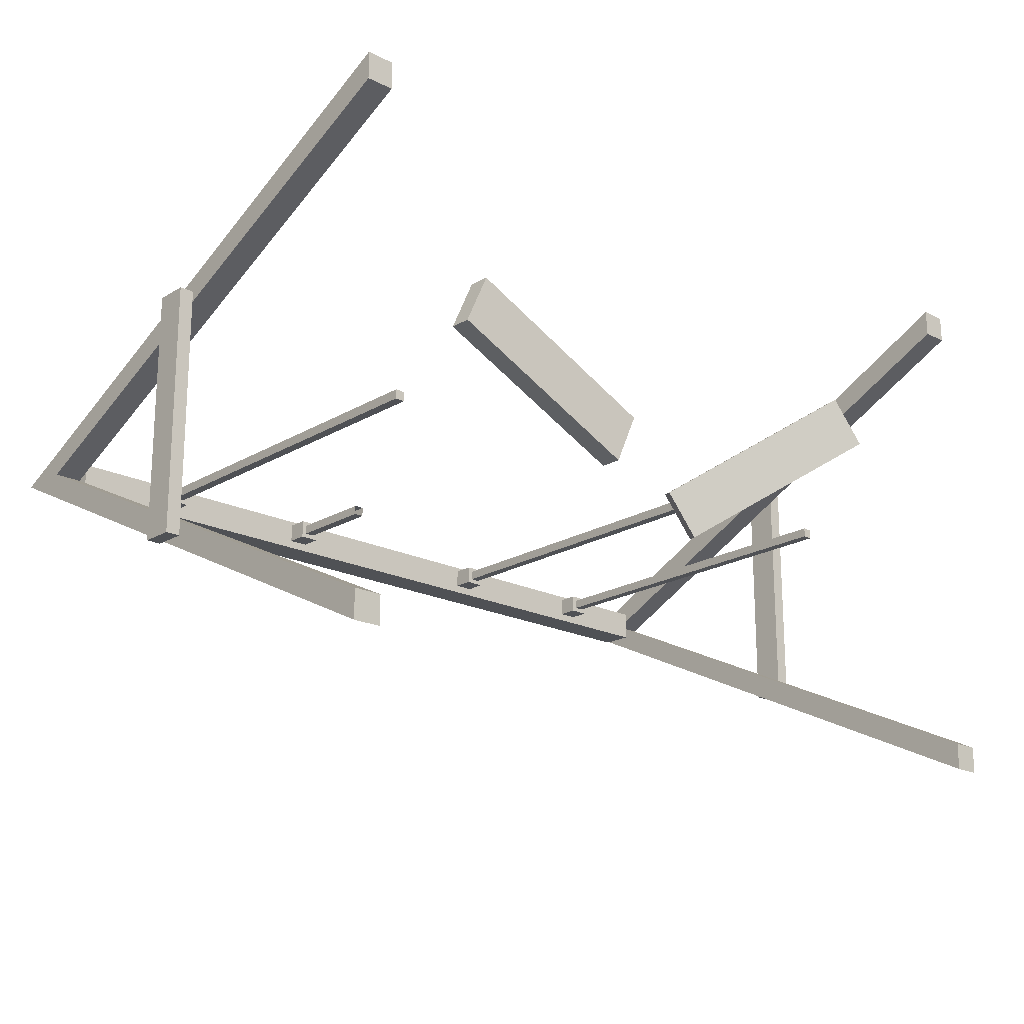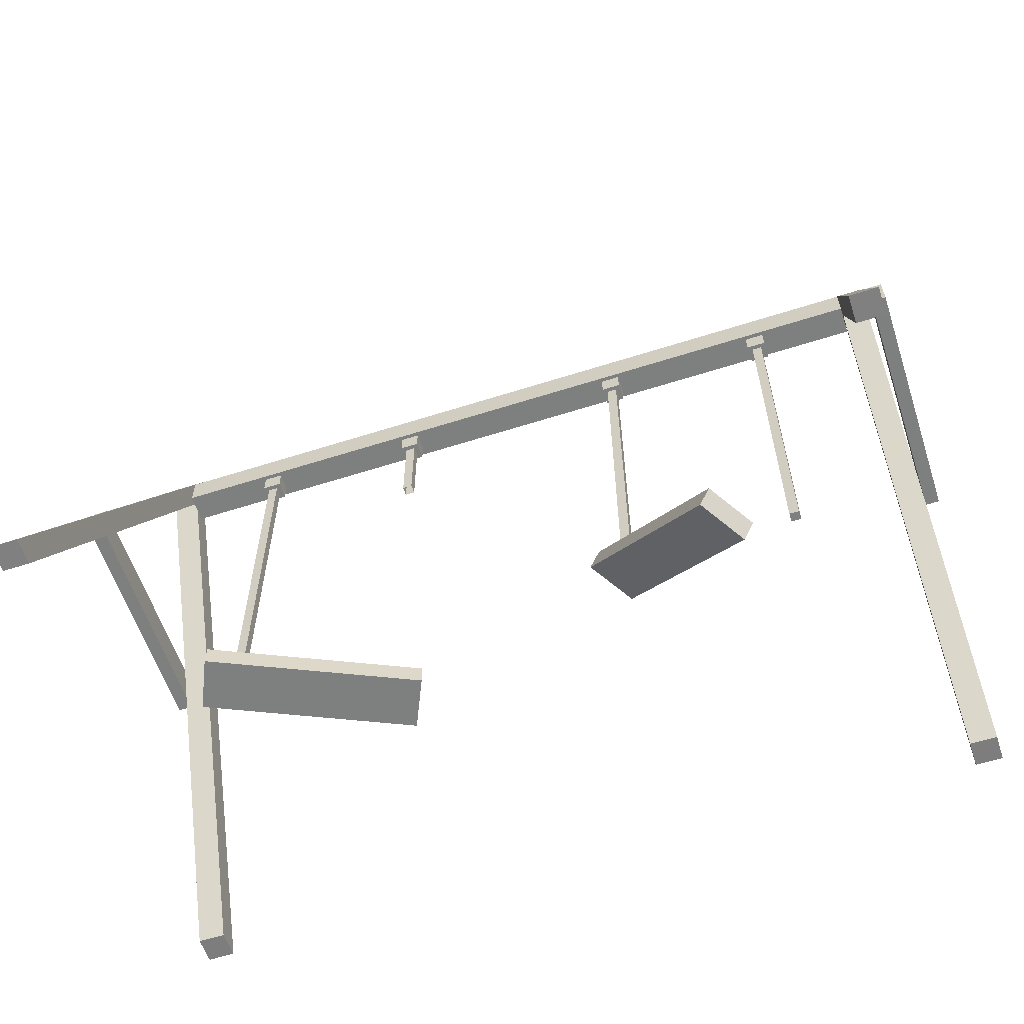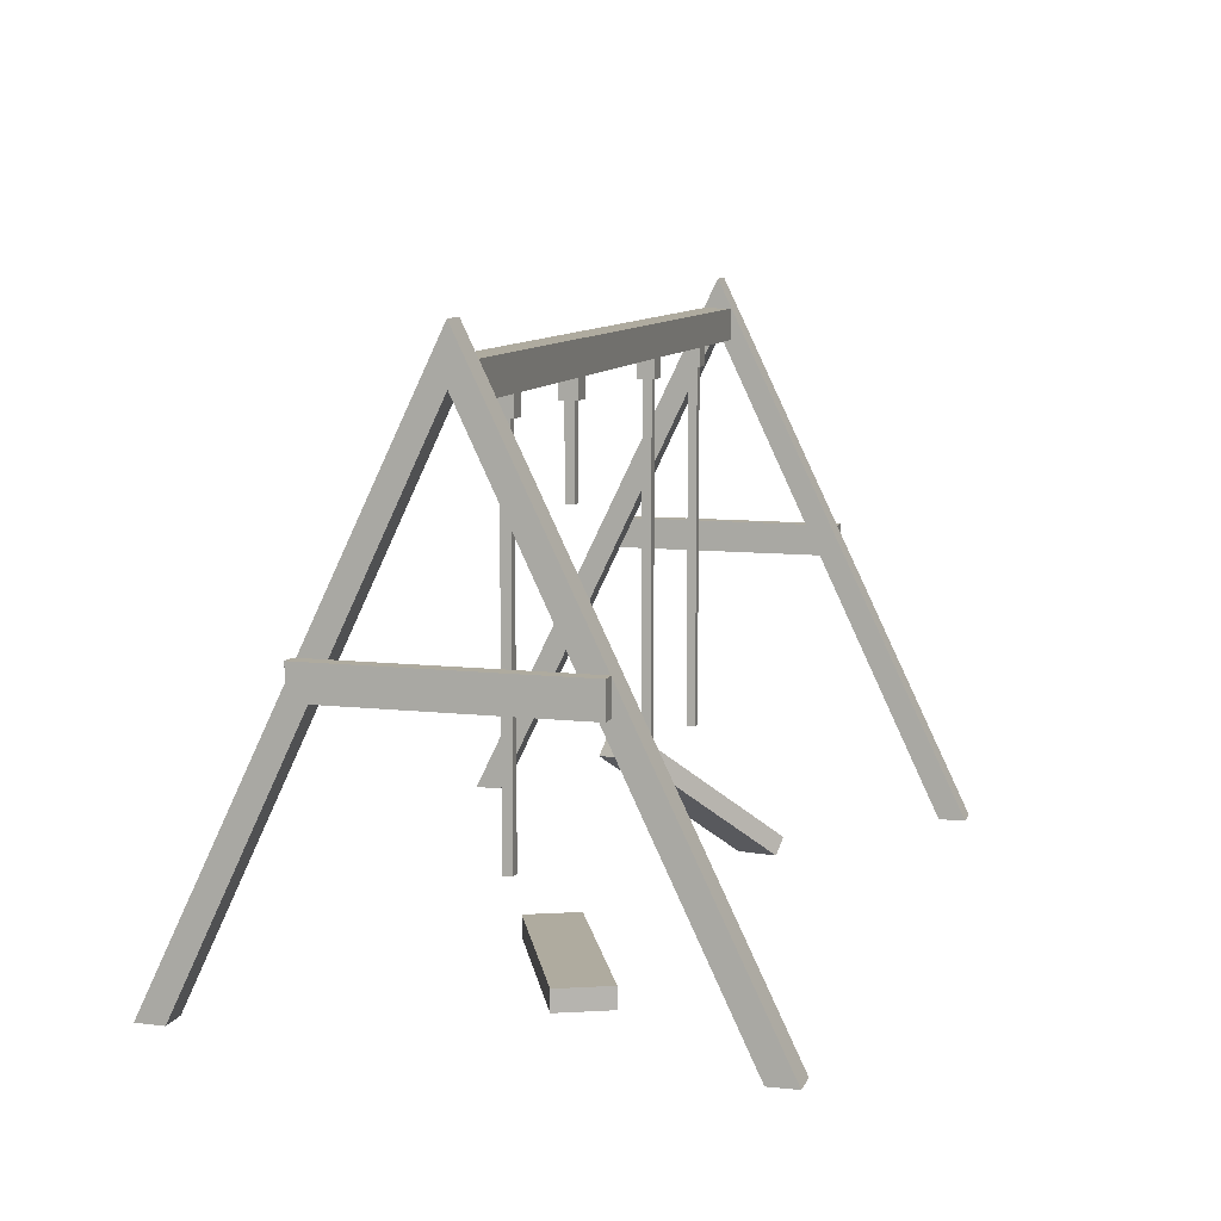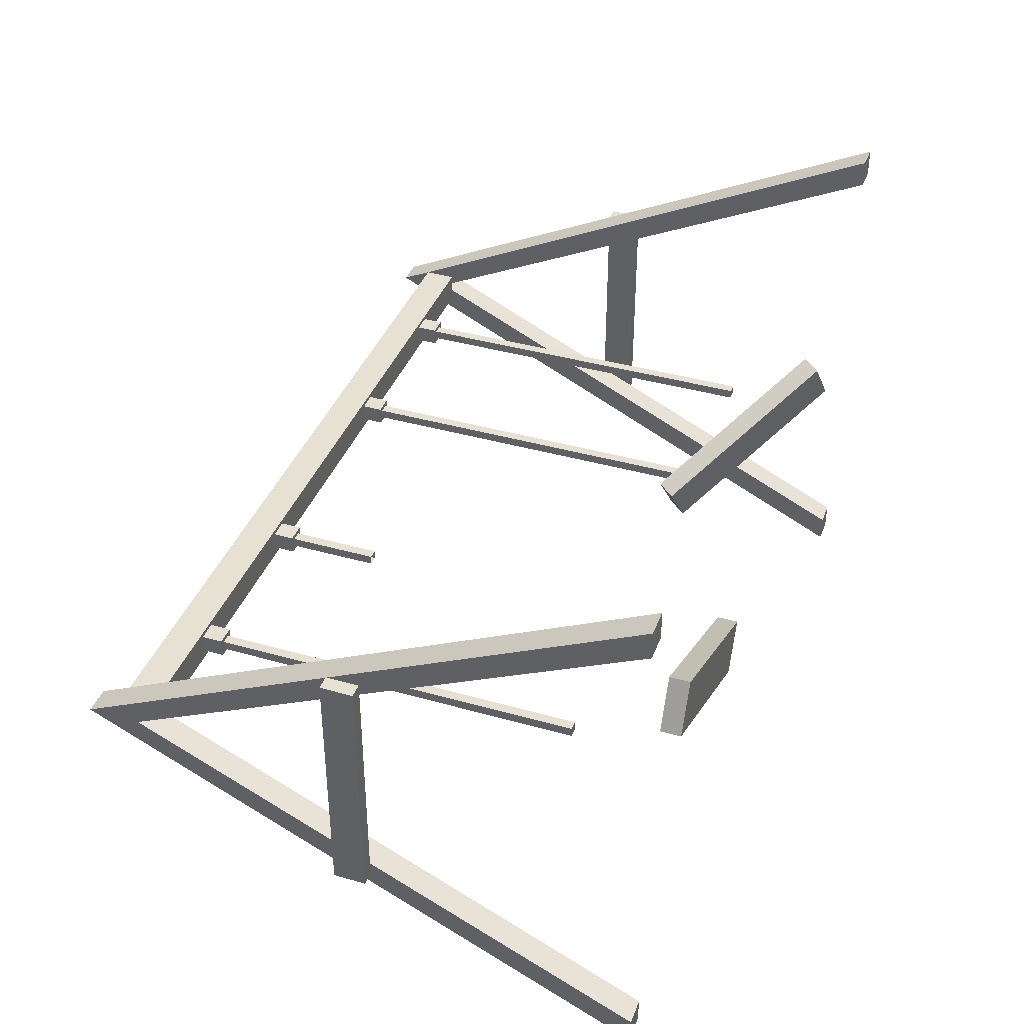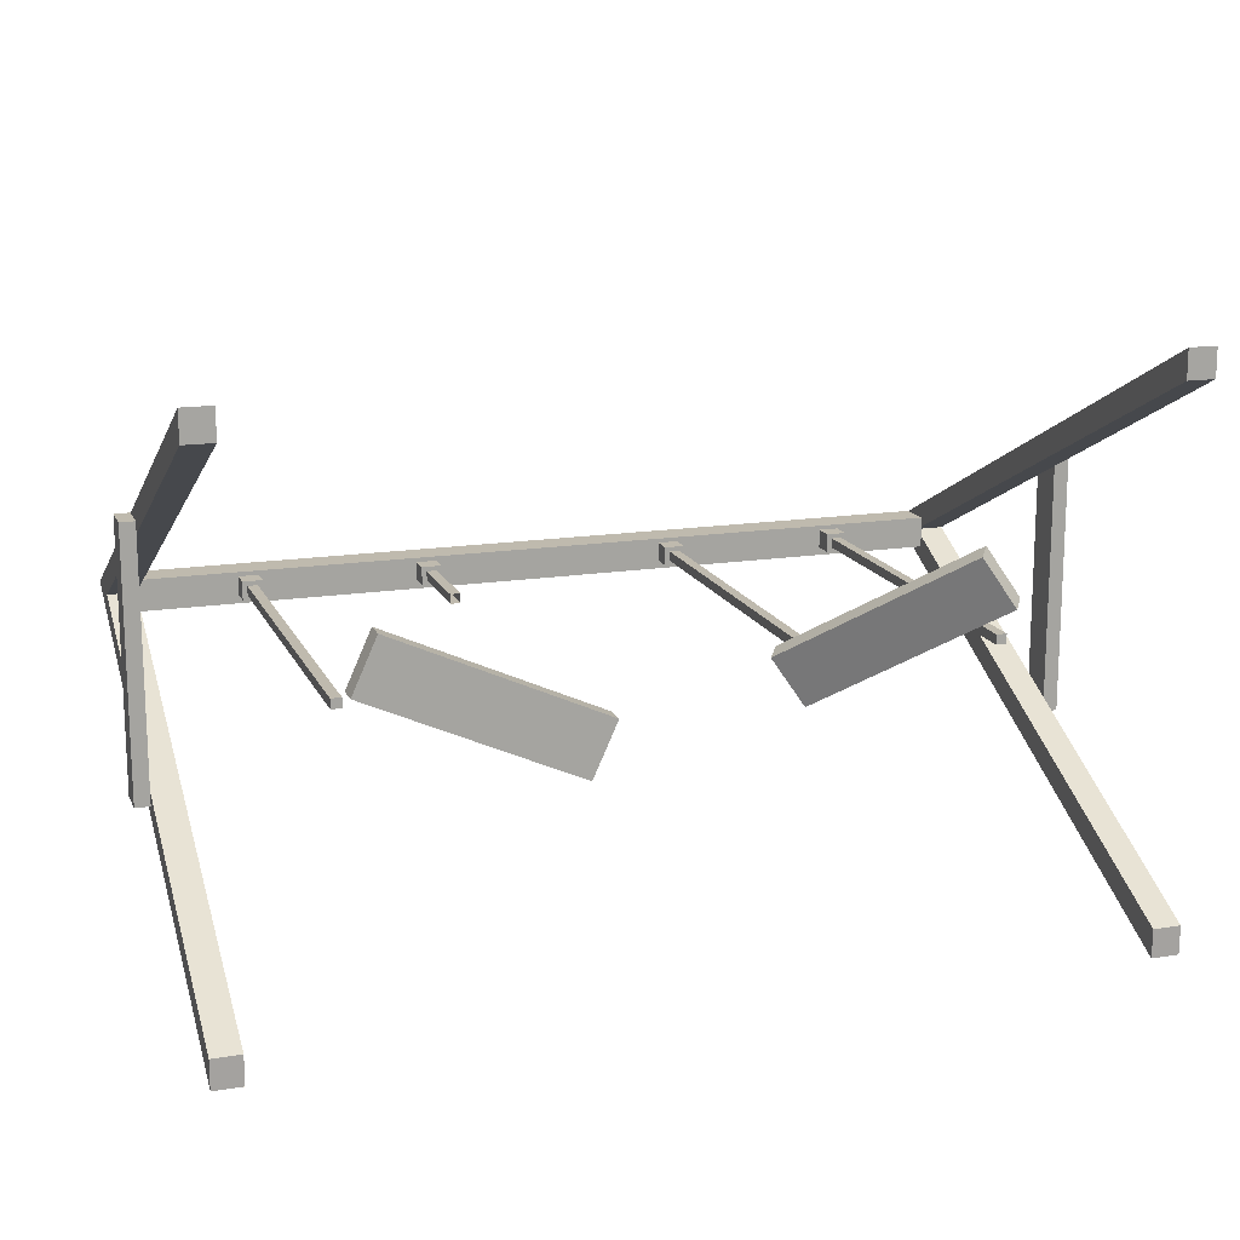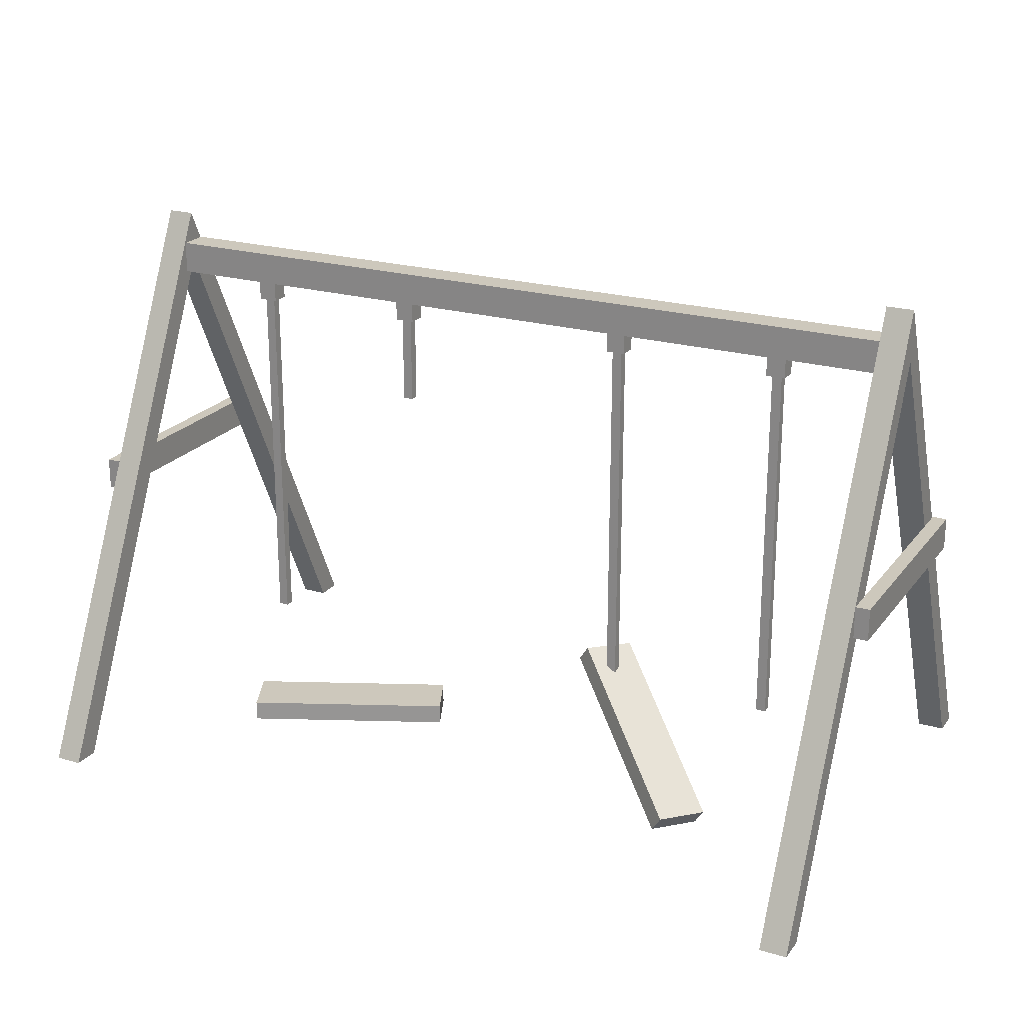
<metadata>
{"format":"obj","ext":"obj","renderer":"f3d","projection":"perspective","resolution":1024,"background":"white","views":[{"elev":-19.7,"azim":-42.3,"up":"+Z"},{"elev":-59.6,"azim":18.2,"up":"+Y"},{"elev":9.6,"azim":-73.8,"up":"+Y"},{"elev":38.9,"azim":-70.4,"up":"+Z"},{"elev":15.7,"azim":-18.3,"up":"+Z"},{"elev":22.1,"azim":27.0,"up":"+Y"}]}
</metadata>
<code>
v 2.885 -0.001023 1.75
v 3.082 -0.001023 1.75
v 2.885 0.001023 1.95
v 3.082 0.001023 1.95
v 2.885 0.001023 -1.95
v 3.082 0.001023 -1.95
v 2.885 -0.001023 -1.75
v 3.082 -0.001023 -1.75
v 3.082 4.044 -2e-06
v 2.885 4.044 -2e-06
v 2.885 3.67 -2e-06
v 3.082 3.67 -2e-06
v -3.082 -0.001023 1.75
v -2.885 -0.001023 1.75
v -3.082 0.001023 1.95
v -2.885 0.001023 1.95
v -3.082 0.001023 -1.95
v -2.885 0.001023 -1.95
v -3.082 -0.001023 -1.75
v -2.885 -0.001023 -1.75
v -2.885 4.044 -2e-06
v -3.082 4.044 -2e-06
v -3.082 3.67 -2e-06
v -2.885 3.67 -2e-06
v -2.881 3.589 0.1056
v 2.881 3.589 0.1056
v -2.881 3.822 0.1056
v 2.881 3.822 0.1056
v -2.881 3.822 -0.1139
v 2.881 3.822 -0.1139
v -2.881 3.589 -0.1139
v 2.881 3.589 -0.1139
v 3.082 1.95 -0.9213
v 3.082 1.95 0.9004
v 3.082 2.184 -0.9213
v 3.082 2.184 0.9004
v 3.185 2.184 -0.9213
v 3.185 2.184 0.9004
v 3.185 1.95 -0.9213
v 3.185 1.95 0.9004
v -3.082 1.95 -0.9213
v -3.082 1.95 0.9004
v -3.082 2.184 -0.9213
v -3.082 2.184 0.9004
v -3.185 2.184 -0.9213
v -3.185 2.184 0.9004
v -3.185 1.95 -0.9213
v -3.185 1.95 0.9004
v 0.8191 3.612 0.07527
v 0.8191 3.441 0.07527
v 0.959 3.612 0.07527
v 0.959 3.441 0.07527
v 0.959 3.612 -0.05616
v 0.959 3.441 -0.05616
v 0.8191 3.612 -0.05616
v 0.8191 3.441 -0.05616
v 0.8534 3.496 0.0431
v 0.8534 0.7755 0.0431
v 0.9247 3.496 0.0431
v 0.9247 0.7755 0.0431
v 0.9247 3.496 -0.02399
v 0.9247 0.7755 -0.02399
v 0.8534 3.496 -0.02399
v 0.8534 0.7755 -0.02399
v 2.065 3.612 0.07527
v 2.065 3.441 0.07527
v 2.205 3.612 0.07527
v 2.205 3.441 0.07527
v 2.205 3.612 -0.05616
v 2.205 3.441 -0.05616
v 2.065 3.612 -0.05616
v 2.065 3.441 -0.05616
v 2.1 3.496 0.0431
v 2.1 0.7755 0.0431
v 2.171 3.496 0.0431
v 2.171 0.7755 0.0431
v 2.171 3.496 -0.02399
v 2.171 0.7755 -0.02399
v 2.1 3.496 -0.02399
v 2.1 0.7755 -0.02399
v 0.6052 0.8595 0.006064
v 1.581 -0.01865 0.7794
v 0.6852 0.9793 0.04112
v 1.661 0.1012 0.8145
v 0.9007 0.931 -0.2857
v 1.877 0.05291 0.4876
v 0.8207 0.8112 -0.3208
v 1.797 -0.06691 0.4525
v -0.8191 3.612 0.07527
v -0.8191 3.441 0.07527
v -0.959 3.612 0.07527
v -0.959 3.441 0.07527
v -0.959 3.612 -0.05616
v -0.959 3.441 -0.05616
v -0.8191 3.612 -0.05616
v -0.8191 3.441 -0.05616
v -0.8534 3.496 0.0431
v -0.9247 3.496 0.0431
v -0.9247 3.496 -0.02399
v -0.8534 3.496 -0.02399
v -2.065 3.612 0.07527
v -2.065 3.441 0.07527
v -2.205 3.612 0.07527
v -2.205 3.441 0.07527
v -2.205 3.612 -0.05616
v -2.205 3.441 -0.05616
v -2.065 3.612 -0.05616
v -2.065 3.441 -0.05616
v -2.1 3.496 0.0431
v -2.1 0.7755 0.0431
v -2.171 3.496 0.0431
v -2.171 0.7755 0.0431
v -2.171 3.496 -0.02399
v -2.171 0.7755 -0.02399
v -2.1 3.496 -0.02399
v -2.1 0.7755 -0.02399
v -0.6663 -0.01376 0.008605
v -2.054 -0.01376 0.638
v -0.6663 0.1345 0.008605
v -2.054 0.1345 0.638
v -0.8292 0.1345 -0.3507
v -2.217 0.1345 0.2788
v -0.8292 -0.01376 -0.3507
v -2.217 -0.01376 0.2788
v -0.9247 2.8 0.0431
v -0.8534 2.8 0.0431
v -0.8534 2.8 -0.02399
v -0.9247 2.8 -0.02399
f 1 2 4 3
f 3 4 9 10
f 5 6 8 7
f 11 12 2 1
f 2 12 9 4
f 11 1 3 10
f 10 9 6 5
f 7 11 10 5
f 7 8 12 11
f 9 12 8 6
f 13 14 16 15
f 15 16 21 22
f 17 18 20 19
f 23 24 14 13
f 14 24 21 16
f 23 13 15 22
f 22 21 18 17
f 19 23 22 17
f 19 20 24 23
f 21 24 20 18
f 25 26 28 27
f 27 28 30 29
f 29 30 32 31
f 31 32 26 25
f 26 32 30 28
f 31 25 27 29
f 33 34 36 35
f 35 36 38 37
f 37 38 40 39
f 39 40 34 33
f 34 40 38 36
f 39 33 35 37
f 41 43 44 42
f 43 45 46 44
f 45 47 48 46
f 47 41 42 48
f 42 44 46 48
f 47 45 43 41
f 49 50 52 51
f 51 52 54 53
f 53 54 56 55
f 55 56 50 49
f 50 56 54 52
f 55 49 51 53
f 57 58 60 59
f 59 60 62 61
f 61 62 64 63
f 63 64 58 57
f 58 64 62 60
f 63 57 59 61
f 65 66 68 67
f 67 68 70 69
f 69 70 72 71
f 71 72 66 65
f 66 72 70 68
f 71 65 67 69
f 73 74 76 75
f 75 76 78 77
f 77 78 80 79
f 79 80 74 73
f 74 80 78 76
f 79 73 75 77
f 81 82 84 83
f 83 84 86 85
f 85 86 88 87
f 87 88 82 81
f 82 88 86 84
f 87 81 83 85
f 89 91 92 90
f 91 93 94 92
f 93 95 96 94
f 95 89 90 96
f 90 92 94 96
f 95 93 91 89
f 97 98 125 126
f 98 99 128 125
f 99 100 127 128
f 100 97 126 127
f 100 99 98 97
f 101 103 104 102
f 103 105 106 104
f 105 107 108 106
f 107 101 102 108
f 102 104 106 108
f 107 105 103 101
f 109 111 112 110
f 111 113 114 112
f 113 115 116 114
f 115 109 110 116
f 110 112 114 116
f 115 113 111 109
f 117 119 120 118
f 119 121 122 120
f 121 123 124 122
f 123 117 118 124
f 118 120 122 124
f 123 121 119 117

</code>
